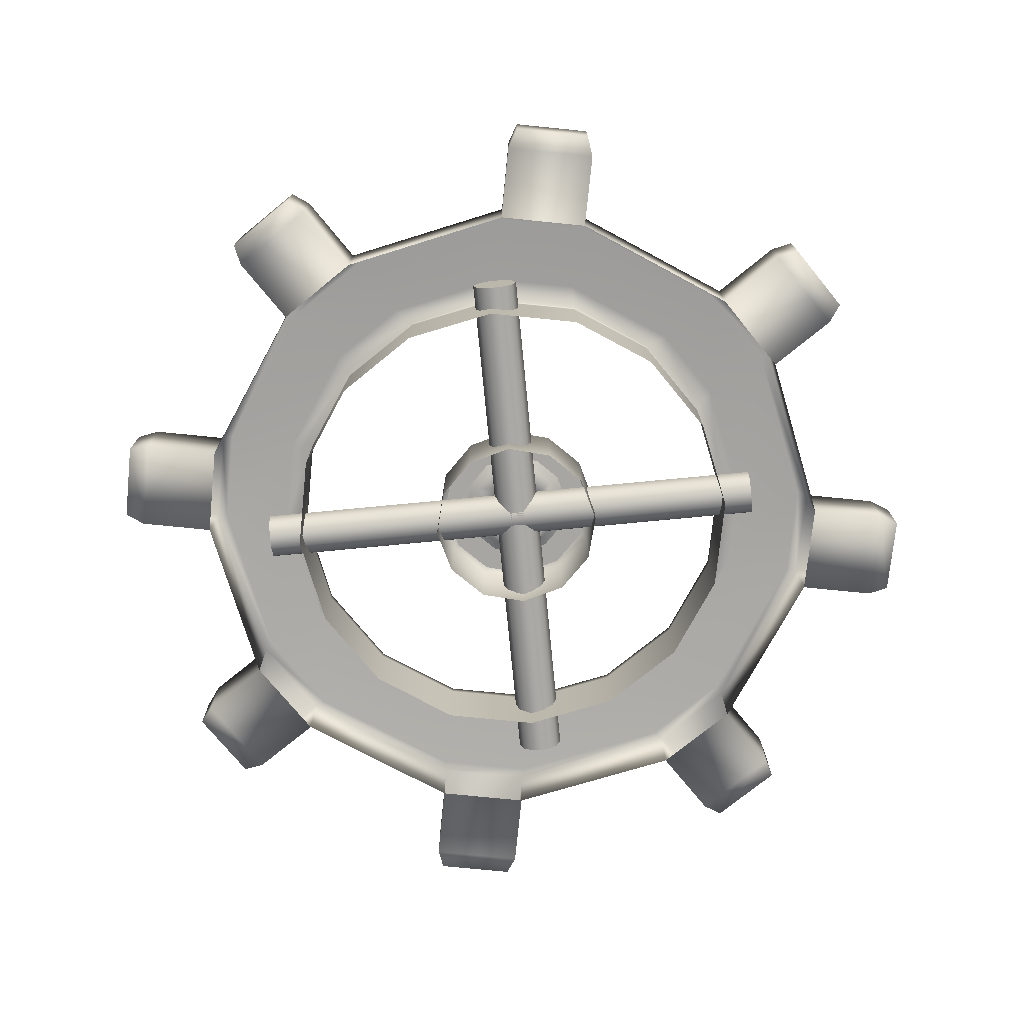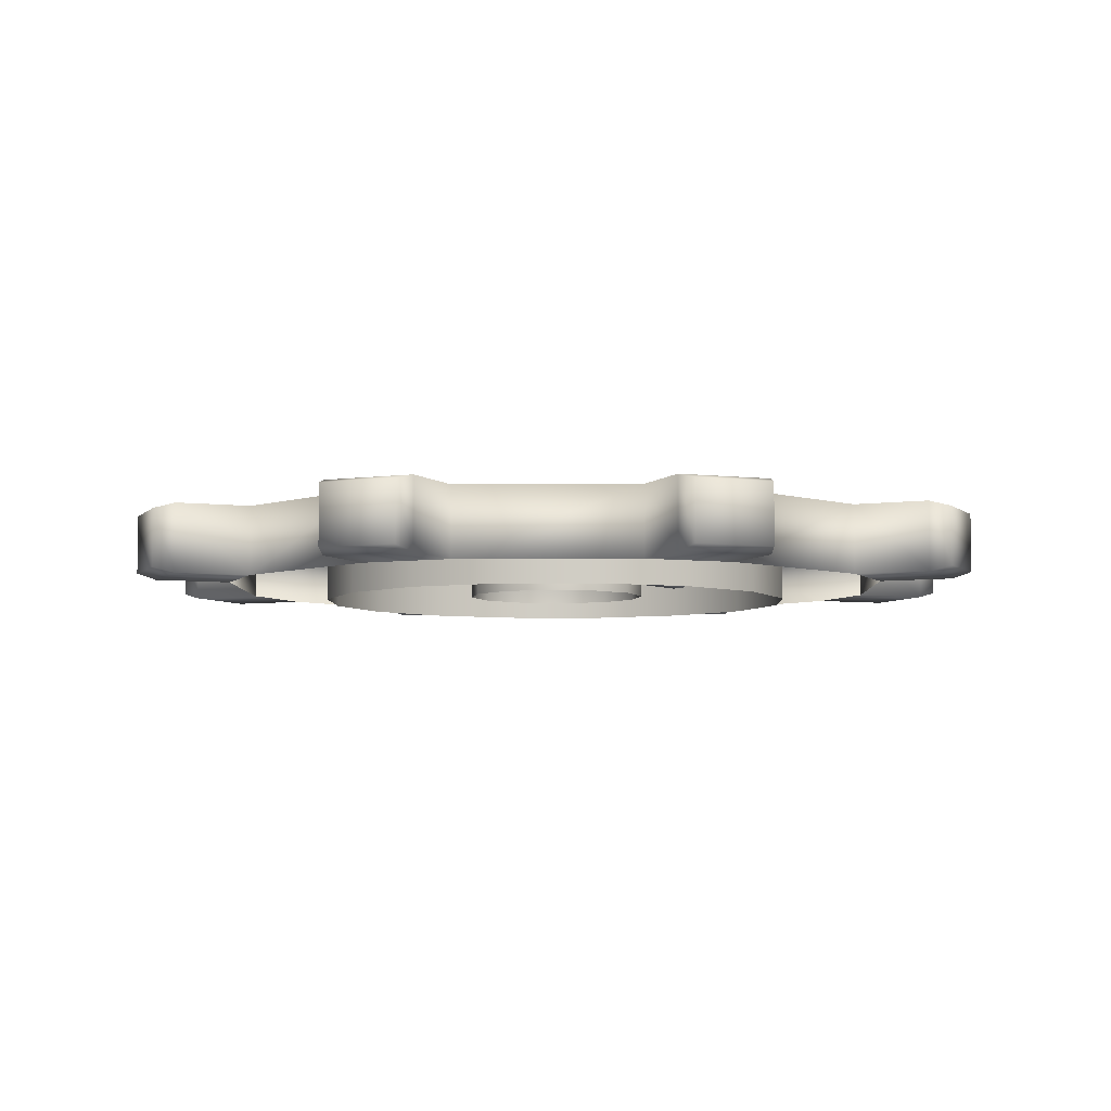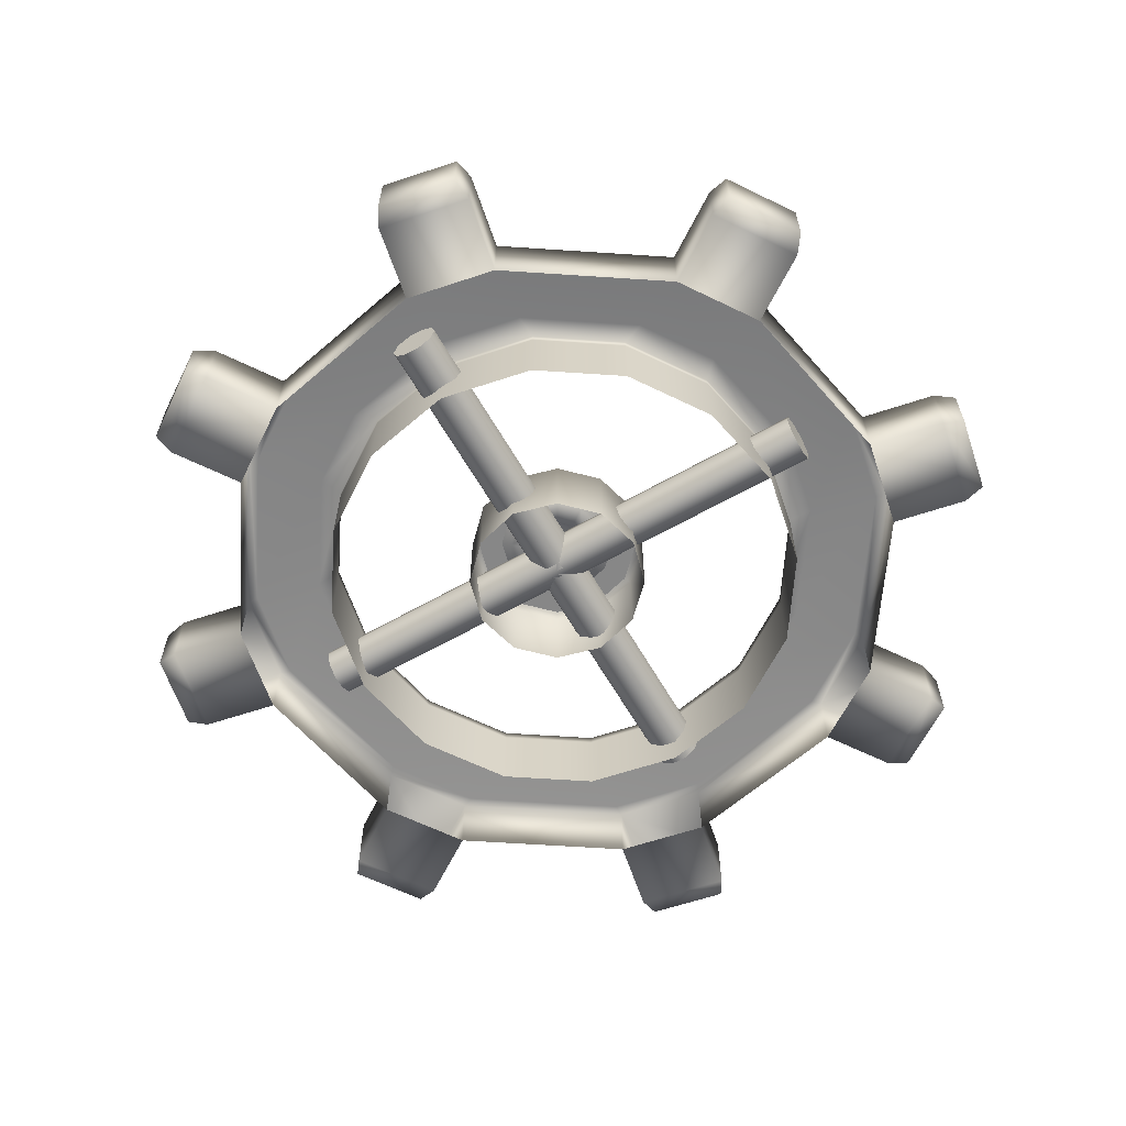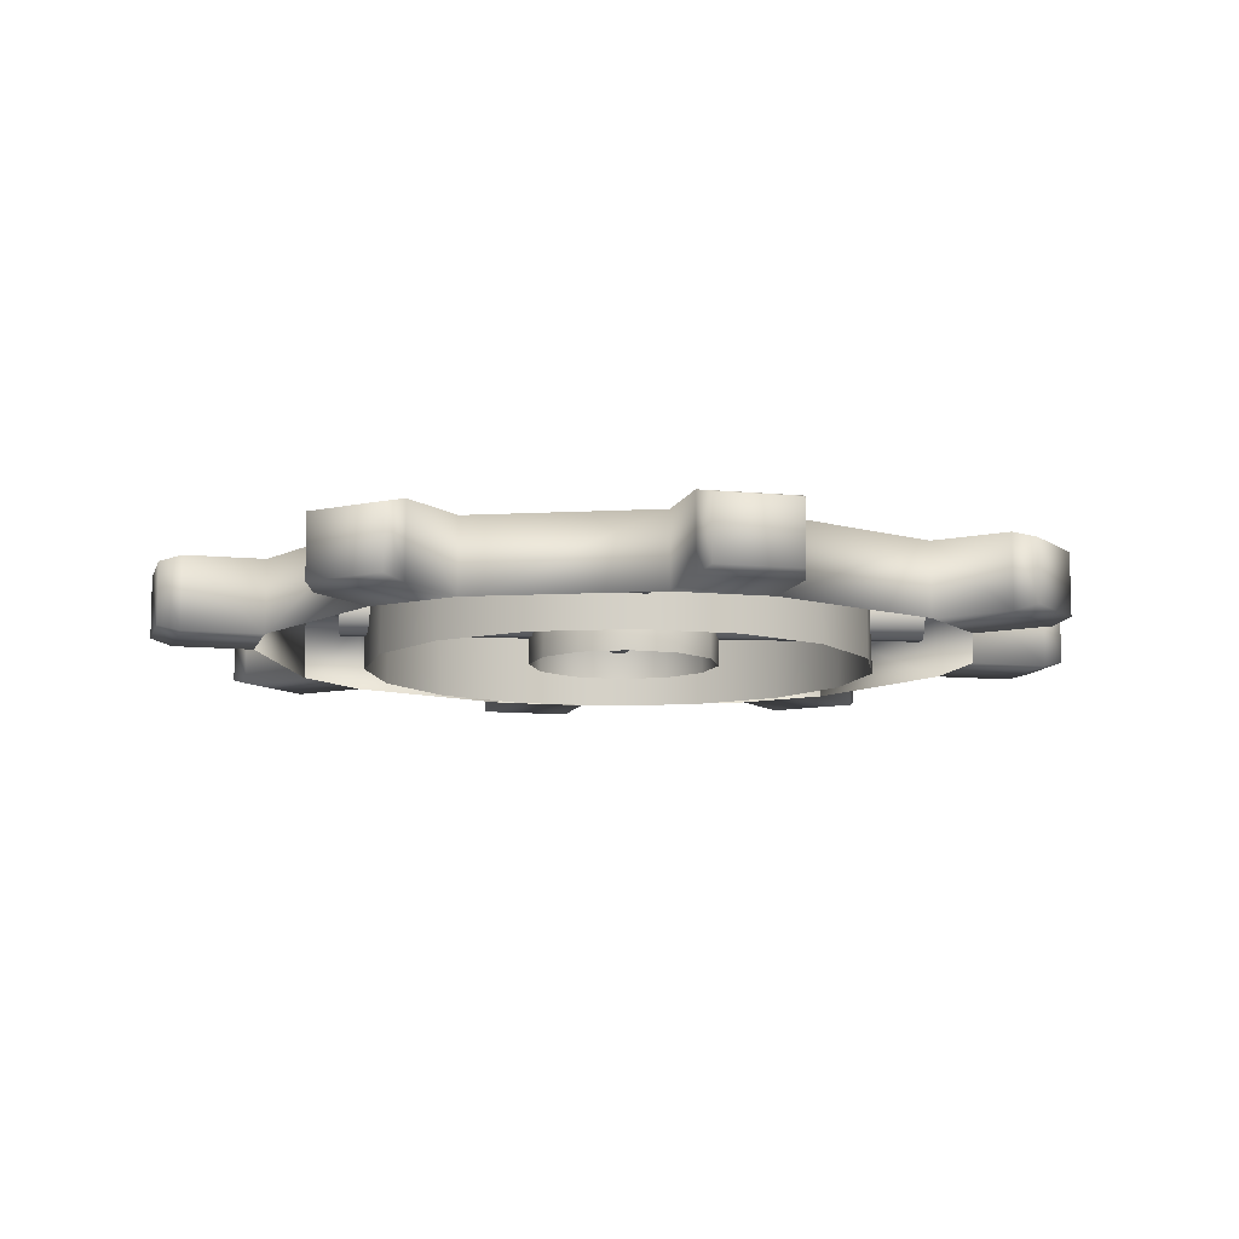
<metadata>
{"format":"obj","ext":"obj","renderer":"f3d","projection":"perspective","resolution":1024,"background":"white","views":[{"elev":-74.3,"azim":-174.5,"up":"+Z"},{"elev":-5.6,"azim":-55.0,"up":"+Z"},{"elev":-62.4,"azim":29.9,"up":"+Z"},{"elev":-9.8,"azim":-93.3,"up":"+Z"}]}
</metadata>
<code>
v  -6.902 0.0904 0.2338
v  -6.976 0.463 0.2338
v  -7.388 1.068 0.2307
v  -7.704 1.279 0.2307
v  -8.421 1.428 0.2338
v  -8.793 1.354 0.2338
v  -9.404 0.9459 0.2338
v  -9.615 0.6301 0.2338
v  -9.758 -0.0904 0.2338
v  -9.684 -0.463 0.2338
v  -9.276 -1.074 0.2338
v  -8.96 -1.285 0.2338
v  -8.24 -1.428 0.2338
v  -7.867 -1.354 0.2338
v  -7.256 -0.9459 0.2338
v  -7.045 -0.6301 0.2338
v  -6.902 0.0904 0.5196
v  -6.976 0.463 0.5196
v  -7.388 1.068 0.5166
v  -7.704 1.279 0.5166
v  -8.421 1.428 0.5196
v  -8.793 1.354 0.5196
v  -9.404 0.9459 0.5196
v  -9.615 0.6301 0.5196
v  -9.758 -0.0904 0.5196
v  -9.684 -0.463 0.5196
v  -9.276 -1.074 0.5196
v  -8.96 -1.285 0.5196
v  -8.24 -1.428 0.5196
v  -7.867 -1.354 0.5196
v  -7.256 -0.9459 0.5196
v  -7.045 -0.6301 0.5196
v  -7.326 -0 0.5403
v  -7.403 0.3842 0.5403
v  -7.62 0.71 0.5403
v  -7.946 0.9276 0.5403
v  -8.33 1.004 0.5403
v  -8.715 0.9276 0.5403
v  -9.04 0.71 0.5403
v  -9.258 0.3842 0.5403
v  -9.334 0 0.5403
v  -9.258 -0.3842 0.5403
v  -9.04 -0.71 0.5403
v  -8.715 -0.9276 0.5403
v  -8.33 -1.004 0.5403
v  -7.946 -0.9276 0.5403
v  -7.62 -0.71 0.5403
v  -7.403 -0.3842 0.5403
v  -7.326 -0 0.1744
v  -7.403 0.3842 0.1744
v  -7.62 0.71 0.1744
v  -7.946 0.9276 0.1744
v  -8.33 1.004 0.1744
v  -8.715 0.9276 0.1744
v  -9.04 0.71 0.1744
v  -9.258 0.3842 0.1744
v  -9.334 0 0.1744
v  -9.258 -0.3842 0.1744
v  -9.04 -0.71 0.1744
v  -8.715 -0.9276 0.1744
v  -8.33 -1.004 0.1744
v  -7.946 -0.9276 0.1744
v  -7.62 -0.71 0.1744
v  -7.403 -0.3842 0.1744
v  -6.595 0.1515 0.2338
v  -6.669 0.5241 0.2338
v  -6.669 0.5241 0.5196
v  -6.595 0.1515 0.5196
v  -7.214 1.329 0.5166
v  -7.214 1.329 0.2307
v  -7.53 1.54 0.2307
v  -7.53 1.54 0.5166
v  -8.482 1.735 0.5196
v  -8.482 1.735 0.2338
v  -8.854 1.661 0.2338
v  -8.854 1.661 0.5196
v  -9.664 1.12 0.5196
v  -9.664 1.12 0.2338
v  -9.875 0.804 0.2338
v  -9.875 0.804 0.5196
v  -10.07 -0.1515 0.5196
v  -10.07 -0.1515 0.2338
v  -9.991 -0.524 0.2338
v  -9.991 -0.524 0.5196
v  -9.45 -1.334 0.5196
v  -9.45 -1.334 0.2338
v  -9.134 -1.545 0.2338
v  -9.134 -1.545 0.5196
v  -8.179 -1.735 0.5196
v  -8.179 -1.735 0.2338
v  -7.806 -1.661 0.2338
v  -7.806 -1.661 0.5196
v  -6.996 -1.12 0.5196
v  -6.996 -1.12 0.2338
v  -6.785 -0.804 0.2338
v  -6.785 -0.804 0.5196
v  -6.517 0.1971 0.256
v  -6.58 0.5118 0.256
v  -6.58 0.5118 0.4975
v  -6.517 0.1971 0.4975
v  -7.191 1.416 0.4944
v  -7.191 1.416 0.2529
v  -7.458 1.594 0.2529
v  -7.458 1.594 0.4944
v  -8.527 1.813 0.4975
v  -8.527 1.813 0.256
v  -8.842 1.751 0.256
v  -8.842 1.751 0.4975
v  -9.752 1.143 0.4975
v  -9.752 1.143 0.256
v  -9.93 0.876 0.256
v  -9.93 0.876 0.4975
v  -10.14 -0.1971 0.4975
v  -10.14 -0.1971 0.256
v  -10.08 -0.5118 0.256
v  -10.08 -0.5118 0.4975
v  -9.473 -1.422 0.4975
v  -9.473 -1.422 0.256
v  -9.206 -1.6 0.256
v  -9.206 -1.6 0.4975
v  -8.133 -1.813 0.4975
v  -8.133 -1.813 0.256
v  -7.819 -1.751 0.256
v  -7.819 -1.751 0.4975
v  -6.909 -1.143 0.4975
v  -6.909 -1.143 0.256
v  -6.731 -0.876 0.256
v  -6.731 -0.876 0.4975
v  -7.231 0.0408 0.53
v  -7.299 0.3828 0.53
v  -7.584 0.8036 0.5286
v  -7.874 0.9973 0.5286
v  -8.371 1.099 0.53
v  -8.713 1.031 0.53
v  -9.136 0.7483 0.53
v  -9.33 0.4583 0.53
v  -9.43 -0.0409 0.53
v  -9.361 -0.3829 0.53
v  -9.079 -0.8061 0.53
v  -8.789 -0.9998 0.53
v  -8.29 -1.099 0.53
v  -7.947 -1.031 0.53
v  -7.524 -0.7483 0.53
v  -7.33 -0.4584 0.53
v  -6.944 0.072 0.5248
v  -7.022 0.4639 0.5248
v  -7.404 1.026 0.5224
v  -7.736 1.248 0.5224
v  -8.402 1.386 0.5248
v  -8.794 1.308 0.5248
v  -9.361 0.9291 0.5248
v  -9.583 0.5969 0.5248
v  -9.716 -0.072 0.5248
v  -9.638 -0.4638 0.5248
v  -9.259 -1.031 0.5248
v  -8.927 -1.253 0.5248
v  -8.258 -1.386 0.5248
v  -7.867 -1.308 0.5248
v  -7.299 -0.929 0.5248
v  -7.077 -0.5968 0.5248
v  -7.326 -0 0.502
v  -7.403 0.3842 0.502
v  -7.62 0.71 0.502
v  -7.946 0.9276 0.502
v  -8.33 1.004 0.502
v  -8.715 0.9276 0.502
v  -9.04 0.71 0.502
v  -9.258 0.3842 0.502
v  -9.334 0 0.502
v  -9.258 -0.3842 0.502
v  -9.04 -0.71 0.502
v  -8.715 -0.9276 0.502
v  -8.33 -1.004 0.502
v  -7.946 -0.9276 0.502
v  -7.62 -0.71 0.502
v  -7.403 -0.3842 0.502
g Cylinder001
f 97 98 99 100
f 2 3 19 18
f 102 103 104 101
f 4 5 21 20
f 106 107 108 105
f 6 7 23 22
f 110 111 112 109
f 8 9 25 24
f 114 115 116 113
f 10 11 27 26
f 118 119 120 117
f 12 13 29 28
f 122 123 124 121
f 14 15 31 30
f 126 127 128 125
f 16 1 17 32
f 18 146 145 17
f 19 147 146 18
f 20 148 147 19
f 21 149 148 20
f 22 150 149 21
f 23 151 150 22
f 24 152 151 23
f 25 153 152 24
f 26 154 153 25
f 27 155 154 26
f 28 156 155 27
f 29 157 156 28
f 30 158 157 29
f 31 159 158 30
f 32 160 159 31
f 17 145 160 32
f 34 162 161 33
f 35 163 162 34
f 36 164 163 35
f 37 165 164 36
f 38 166 165 37
f 39 167 166 38
f 40 168 167 39
f 41 169 168 40
f 42 170 169 41
f 43 171 170 42
f 44 172 171 43
f 45 173 172 44
f 46 174 173 45
f 47 175 174 46
f 48 176 175 47
f 33 161 176 48
f 1 2 66 65
f 2 18 67 66
f 18 17 68 67
f 17 1 65 68
f 19 3 70 69
f 3 4 71 70
f 4 20 72 71
f 20 19 69 72
f 21 5 74 73
f 5 6 75 74
f 6 22 76 75
f 22 21 73 76
f 23 7 78 77
f 7 8 79 78
f 8 24 80 79
f 24 23 77 80
f 25 9 82 81
f 9 10 83 82
f 10 26 84 83
f 26 25 81 84
f 27 11 86 85
f 11 12 87 86
f 12 28 88 87
f 28 27 85 88
f 29 13 90 89
f 13 14 91 90
f 14 30 92 91
f 30 29 89 92
f 31 15 94 93
f 15 16 95 94
f 16 32 96 95
f 32 31 93 96
f 65 66 98 97
f 66 67 99 98
f 67 68 100 99
f 68 65 97 100
f 69 70 102 101
f 70 71 103 102
f 71 72 104 103
f 72 69 101 104
f 73 74 106 105
f 74 75 107 106
f 75 76 108 107
f 76 73 105 108
f 77 78 110 109
f 78 79 111 110
f 79 80 112 111
f 80 77 109 112
f 81 82 114 113
f 82 83 115 114
f 83 84 116 115
f 84 81 113 116
f 85 86 118 117
f 86 87 119 118
f 87 88 120 119
f 88 85 117 120
f 89 90 122 121
f 90 91 123 122
f 91 92 124 123
f 92 89 121 124
f 93 94 126 125
f 94 95 127 126
f 95 96 128 127
f 96 93 125 128
f 34 33 129 130
f 35 34 130 131
f 36 35 131 132
f 37 36 132 133
f 38 37 133 134
f 39 38 134 135
f 40 39 135 136
f 41 40 136 137
f 42 41 137 138
f 43 42 138 139
f 44 43 139 140
f 45 44 140 141
f 46 45 141 142
f 47 46 142 143
f 48 47 143 144
f 33 48 144 129
f 130 129 145 146
f 131 130 146 147
f 132 131 147 148
f 133 132 148 149
f 134 133 149 150
f 135 134 150 151
f 136 135 151 152
f 137 136 152 153
f 138 137 153 154
f 139 138 154 155
f 140 139 155 156
f 141 140 156 157
f 142 141 157 158
f 143 142 158 159
f 144 143 159 160
f 129 144 160 145
f 50 49 161 162
f 51 50 162 163
f 52 51 163 164
f 53 52 164 165
f 54 53 165 166
f 55 54 166 167
f 56 55 167 168
f 57 56 168 169
f 58 57 169 170
f 59 58 170 171
f 60 59 171 172
f 61 60 172 173
f 62 61 173 174
f 63 62 174 175
f 64 63 175 176
f 49 64 176 161
v  -8.355 -1.2 0.3989
v  -8.255 -1.2 0.3989
v  -8.274 -1.2 0.3401
v  -8.324 -1.2 0.3038
v  -8.386 -1.2 0.3038
v  -8.436 -1.2 0.3401
v  -8.455 -1.2 0.3989
v  -8.436 -1.2 0.4577
v  -8.386 -1.2 0.494
v  -8.324 -1.2 0.494
v  -8.274 -1.2 0.4577
v  -8.255 1.1 0.3989
v  -8.274 1.1 0.3401
v  -8.324 1.1 0.3038
v  -8.386 1.1 0.3038
v  -8.436 1.1 0.3401
v  -8.455 1.1 0.3989
v  -8.436 1.1 0.4577
v  -8.386 1.1 0.494
v  -8.324 1.1 0.494
v  -8.274 1.1 0.4577
v  -8.355 1.1 0.3989
g Cylinder002
f 177 180 179 178
f 177 182 181 180
f 177 184 183 182
f 177 186 185 184
f 177 178 187 186
f 178 179 189 188
f 179 180 190 189
f 180 181 191 190
f 181 182 192 191
f 182 183 193 192
f 183 184 194 193
f 184 185 195 194
f 185 186 196 195
f 186 187 197 196
f 187 178 188 197
f 198 197 188 189
f 198 189 190 191
f 198 191 192 193
f 198 193 194 195
f 198 195 196 197
v  -7.171 -0.0148 0.3989
v  -7.171 0.0852 0.3989
v  -7.171 0.0661 0.3401
v  -7.171 0.0161 0.3038
v  -7.171 -0.0457 0.3038
v  -7.171 -0.0957 0.3401
v  -7.171 -0.1148 0.3989
v  -7.171 -0.0957 0.4577
v  -7.171 -0.0457 0.494
v  -7.171 0.0161 0.494
v  -7.171 0.0661 0.4577
v  -9.471 0.0852 0.3989
v  -9.471 0.0661 0.3401
v  -9.471 0.0161 0.3038
v  -9.471 -0.0457 0.3038
v  -9.471 -0.0957 0.3401
v  -9.471 -0.1148 0.3989
v  -9.471 -0.0957 0.4577
v  -9.471 -0.0457 0.494
v  -9.471 0.0161 0.494
v  -9.471 0.0661 0.4577
v  -9.471 -0.0148 0.3989
g Cylinder003
f 199 202 201 200
f 199 204 203 202
f 199 206 205 204
f 199 208 207 206
f 199 200 209 208
f 200 201 211 210
f 201 202 212 211
f 202 203 213 212
f 203 204 214 213
f 204 205 215 214
f 205 206 216 215
f 206 207 217 216
f 207 208 218 217
f 208 209 219 218
f 209 200 210 219
f 220 219 210 211
f 220 211 212 213
f 220 213 214 215
f 220 215 216 217
f 220 217 218 219
v  -7.974 -0.0172 0.1965
v  -8.024 0.1702 0.1965
v  -8.162 0.3074 0.1965
v  -8.349 0.3576 0.1965
v  -8.536 0.3074 0.1965
v  -8.673 0.1702 0.1965
v  -8.724 -0.0172 0.1965
v  -8.673 -0.2046 0.1965
v  -8.536 -0.3417 0.1965
v  -8.349 -0.3919 0.1965
v  -8.162 -0.3417 0.1965
v  -8.024 -0.2046 0.1965
v  -7.974 -0.0172 0.5408
v  -8.024 0.1702 0.5408
v  -8.162 0.3074 0.5408
v  -8.349 0.3576 0.5408
v  -8.536 0.3074 0.5408
v  -8.673 0.1702 0.5408
v  -8.724 -0.0172 0.5408
v  -8.673 -0.2046 0.5408
v  -8.536 -0.3417 0.5408
v  -8.349 -0.3919 0.5408
v  -8.162 -0.3417 0.5408
v  -8.024 -0.2046 0.5408
v  -8.001 -0.0172 0.5588
v  -8.048 0.1568 0.5588
v  -8.175 0.2841 0.5588
v  -8.349 0.3307 0.5588
v  -8.523 0.2841 0.5588
v  -8.65 0.1568 0.5588
v  -8.697 -0.0172 0.5588
v  -8.65 -0.1911 0.5588
v  -8.523 -0.3184 0.5588
v  -8.349 -0.365 0.5588
v  -8.175 -0.3184 0.5588
v  -8.048 -0.1911 0.5588
v  -8.104 -0.0172 0.5588
v  -8.137 0.105 0.5588
v  -8.227 0.1944 0.5588
v  -8.349 0.2272 0.5588
v  -8.471 0.1944 0.5588
v  -8.56 0.105 0.5588
v  -8.593 -0.0172 0.5588
v  -8.56 -0.1393 0.5588
v  -8.471 -0.2288 0.5588
v  -8.349 -0.2615 0.5588
v  -8.227 -0.2288 0.5588
v  -8.137 -0.1393 0.5588
v  -8.145 -0.0172 0.5433
v  -8.172 0.0848 0.5433
v  -8.247 0.1594 0.5433
v  -8.349 0.1867 0.5433
v  -8.451 0.1594 0.5433
v  -8.525 0.0848 0.5433
v  -8.553 -0.0172 0.5433
v  -8.525 -0.1191 0.5433
v  -8.451 -0.1938 0.5433
v  -8.349 -0.2211 0.5433
v  -8.247 -0.1938 0.5433
v  -8.172 -0.1191 0.5433
v  -8.217 -0.0172 0.5075
v  -8.235 0.0486 0.5075
v  -8.283 0.0967 0.5075
v  -8.349 0.1143 0.5075
v  -8.415 0.0967 0.5075
v  -8.463 0.0486 0.5075
v  -8.48 -0.0172 0.5075
v  -8.463 -0.0829 0.5075
v  -8.415 -0.131 0.5075
v  -8.349 -0.1486 0.5075
v  -8.283 -0.131 0.5075
v  -8.235 -0.0829 0.5075
v  -8.217 -0.0172 0.5557
v  -8.235 0.0486 0.5557
v  -8.283 0.0967 0.5557
v  -8.349 0.1143 0.5557
v  -8.415 0.0967 0.5557
v  -8.463 0.0486 0.5557
v  -8.48 -0.0172 0.5557
v  -8.463 -0.0829 0.5557
v  -8.415 -0.131 0.5557
v  -8.349 -0.1486 0.5557
v  -8.283 -0.131 0.5557
v  -8.235 -0.0829 0.5557
v  -8.265 -0.0172 0.5769
v  -8.276 0.0249 0.5769
v  -8.307 0.0558 0.5769
v  -8.349 0.067 0.5769
v  -8.391 0.0558 0.5769
v  -8.422 0.0249 0.5769
v  -8.433 -0.0172 0.5769
v  -8.422 -0.0593 0.5769
v  -8.391 -0.0901 0.5769
v  -8.349 -0.1014 0.5769
v  -8.307 -0.0901 0.5769
v  -8.276 -0.0593 0.5769
v  -8.349 -0.0172 0.5893
g Cylinder004
f 221 222 234 233
f 222 223 235 234
f 223 224 236 235
f 224 225 237 236
f 225 226 238 237
f 226 227 239 238
f 227 228 240 239
f 228 229 241 240
f 229 230 242 241
f 230 231 243 242
f 231 232 244 243
f 232 221 233 244
f 233 234 246 245
f 234 235 247 246
f 235 236 248 247
f 236 237 249 248
f 237 238 250 249
f 238 239 251 250
f 239 240 252 251
f 240 241 253 252
f 241 242 254 253
f 242 243 255 254
f 243 244 256 255
f 244 233 245 256
f 245 246 258 257
f 246 247 259 258
f 247 248 260 259
f 248 249 261 260
f 249 250 262 261
f 250 251 263 262
f 251 252 264 263
f 252 253 265 264
f 253 254 266 265
f 254 255 267 266
f 255 256 268 267
f 256 245 257 268
f 257 258 270 269
f 258 259 271 270
f 259 260 272 271
f 260 261 273 272
f 261 262 274 273
f 262 263 275 274
f 263 264 276 275
f 264 265 277 276
f 265 266 278 277
f 266 267 279 278
f 267 268 280 279
f 268 257 269 280
f 269 270 282 281
f 270 271 283 282
f 271 272 284 283
f 272 273 285 284
f 273 274 286 285
f 274 275 287 286
f 275 276 288 287
f 276 277 289 288
f 277 278 290 289
f 278 279 291 290
f 279 280 292 291
f 280 269 281 292
f 281 282 294 293
f 282 283 295 294
f 283 284 296 295
f 284 285 297 296
f 285 286 298 297
f 286 287 299 298
f 287 288 300 299
f 288 289 301 300
f 289 290 302 301
f 290 291 303 302
f 291 292 304 303
f 292 281 293 304
f 293 294 306 305
f 294 295 307 306
f 295 296 308 307
f 296 297 309 308
f 297 298 310 309
f 298 299 311 310
f 299 300 312 311
f 300 301 313 312
f 301 302 314 313
f 302 303 315 314
f 303 304 316 315
f 304 293 305 316
f 305 306 317
f 306 307 317
f 307 308 317
f 308 309 317
f 309 310 317
f 310 311 317
f 311 312 317
f 312 313 317
f 313 314 317
f 314 315 317
f 315 316 317
f 316 305 317

</code>
